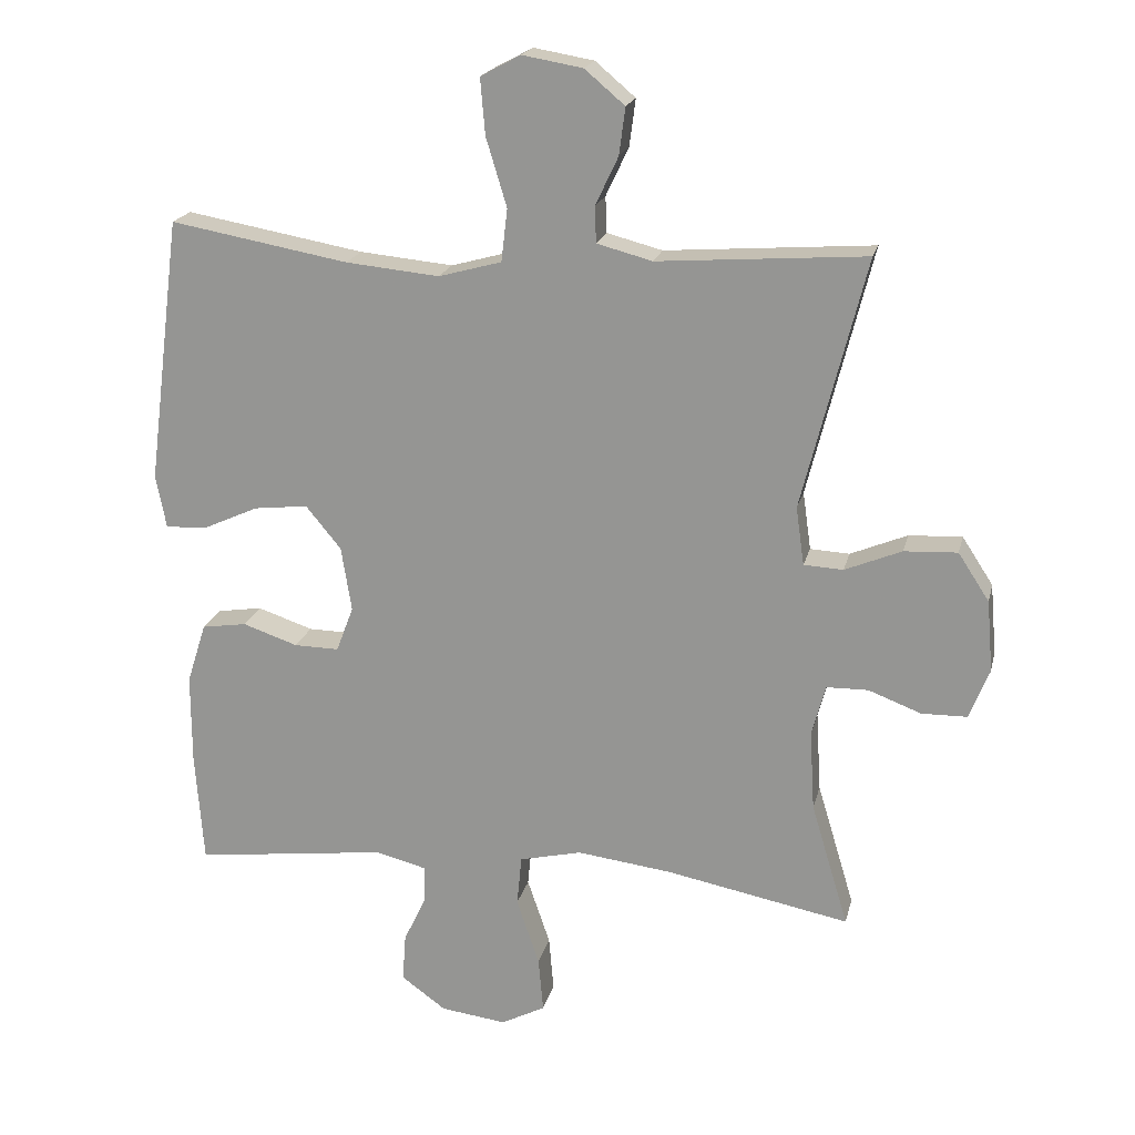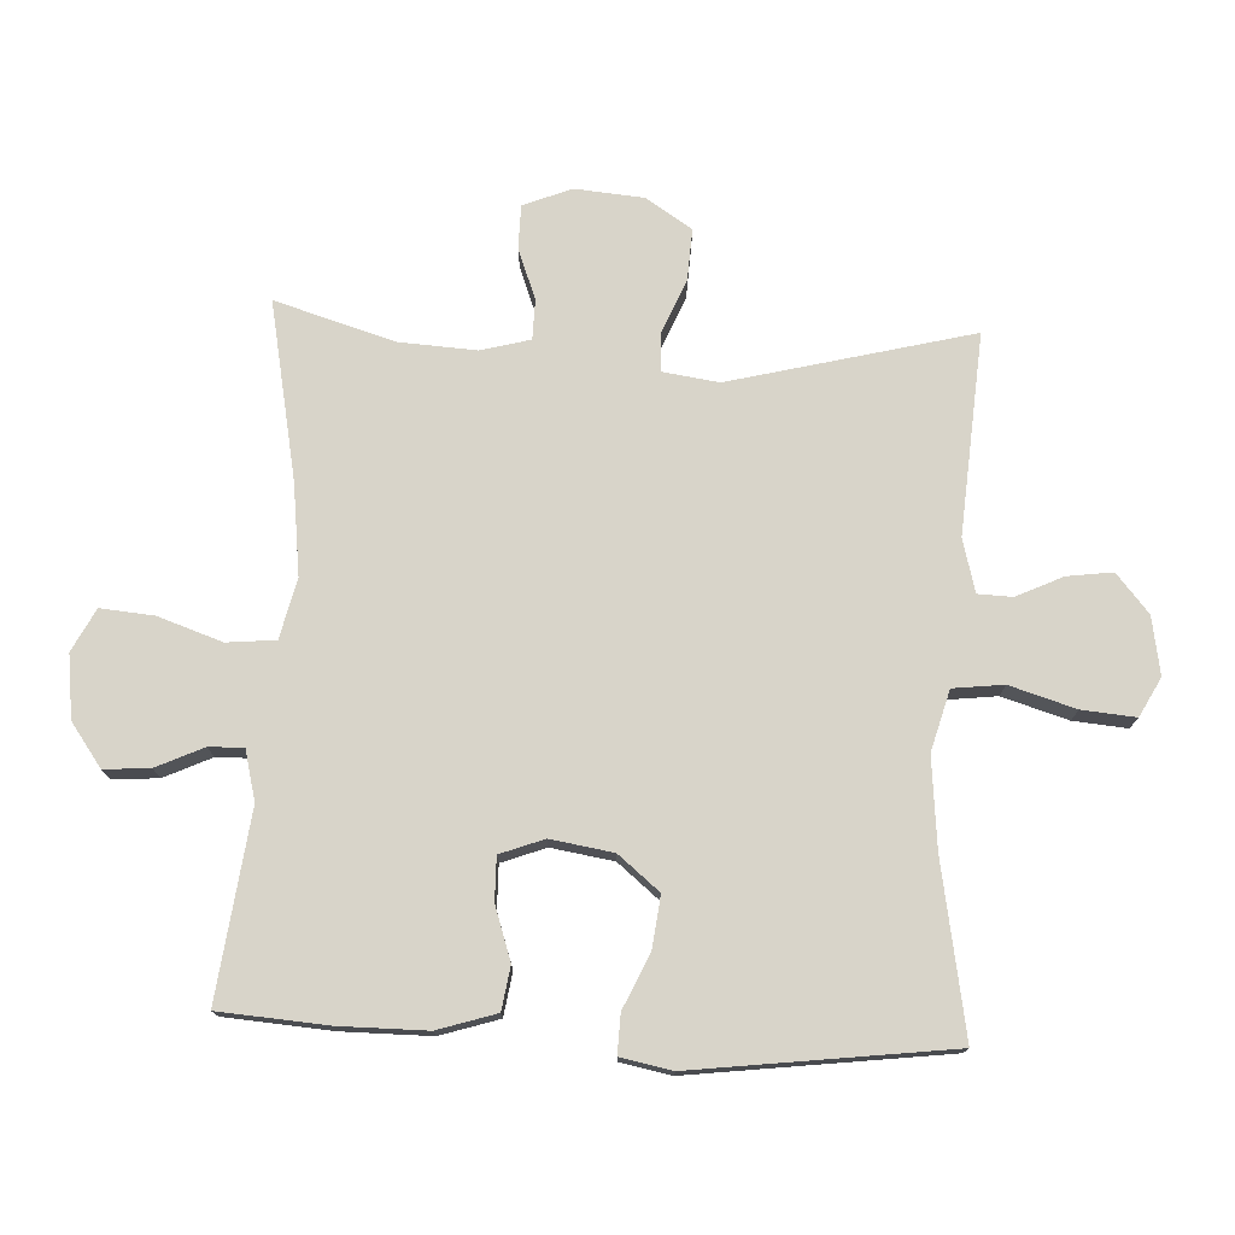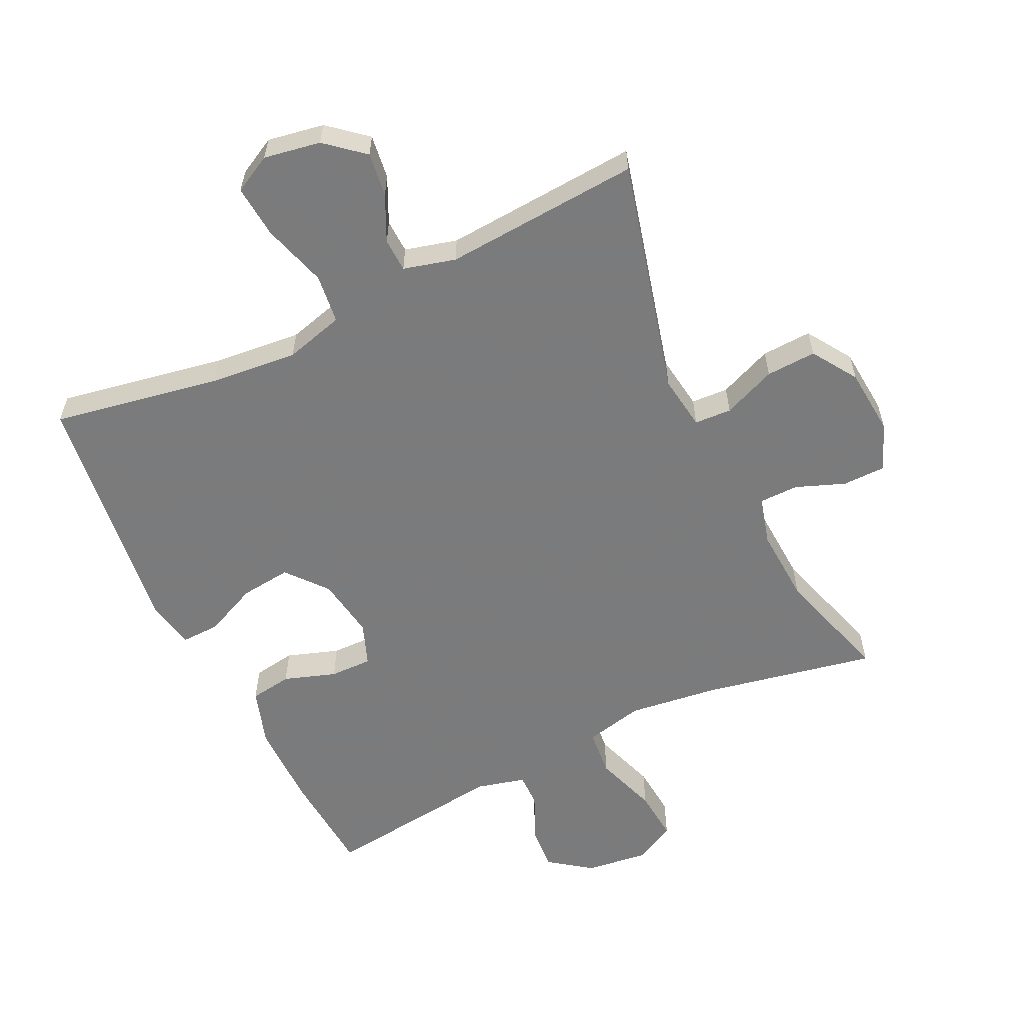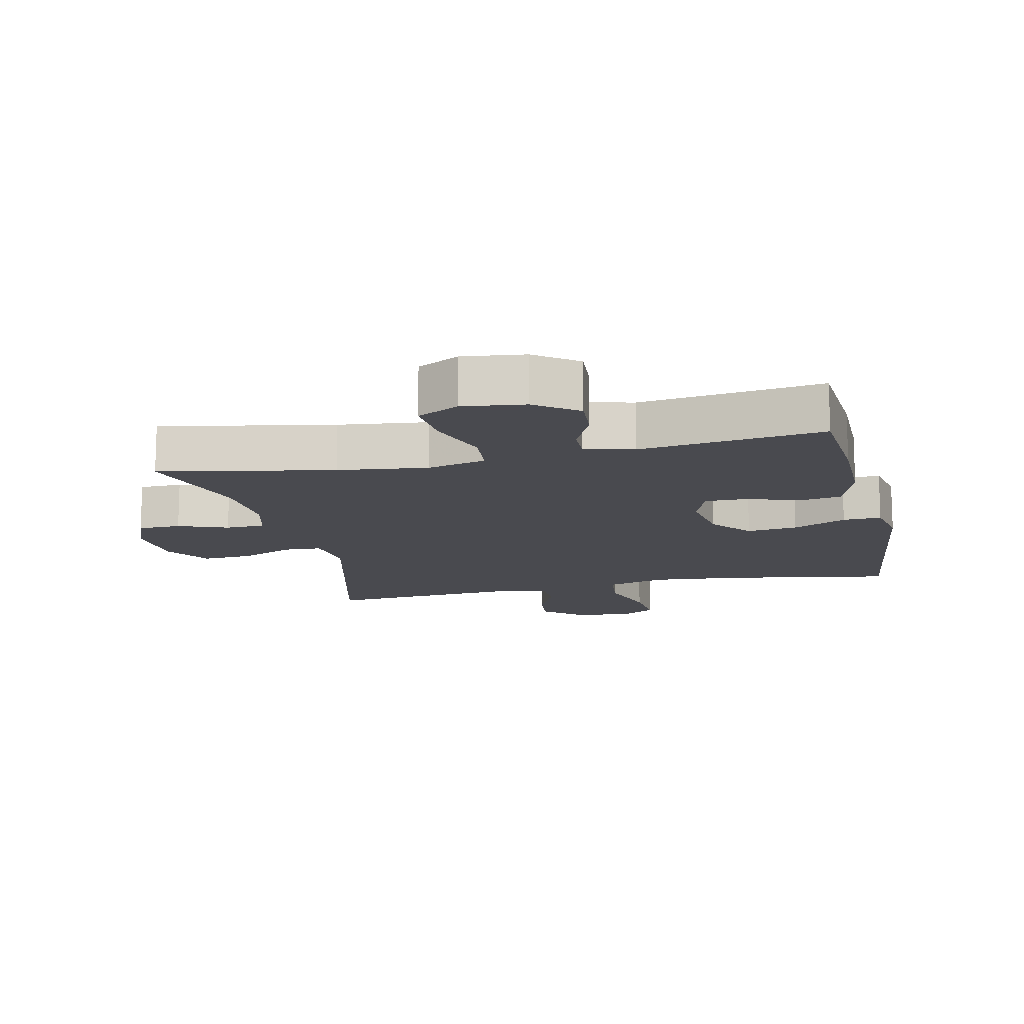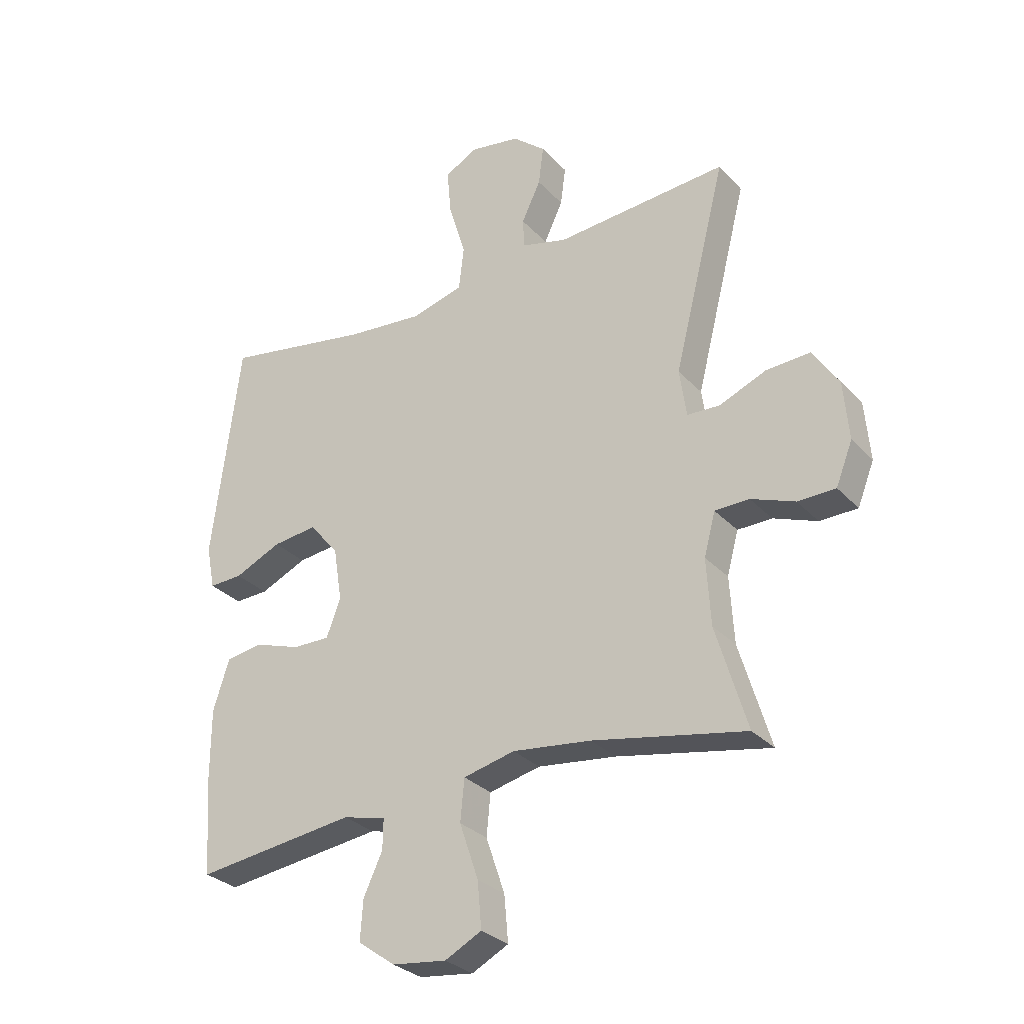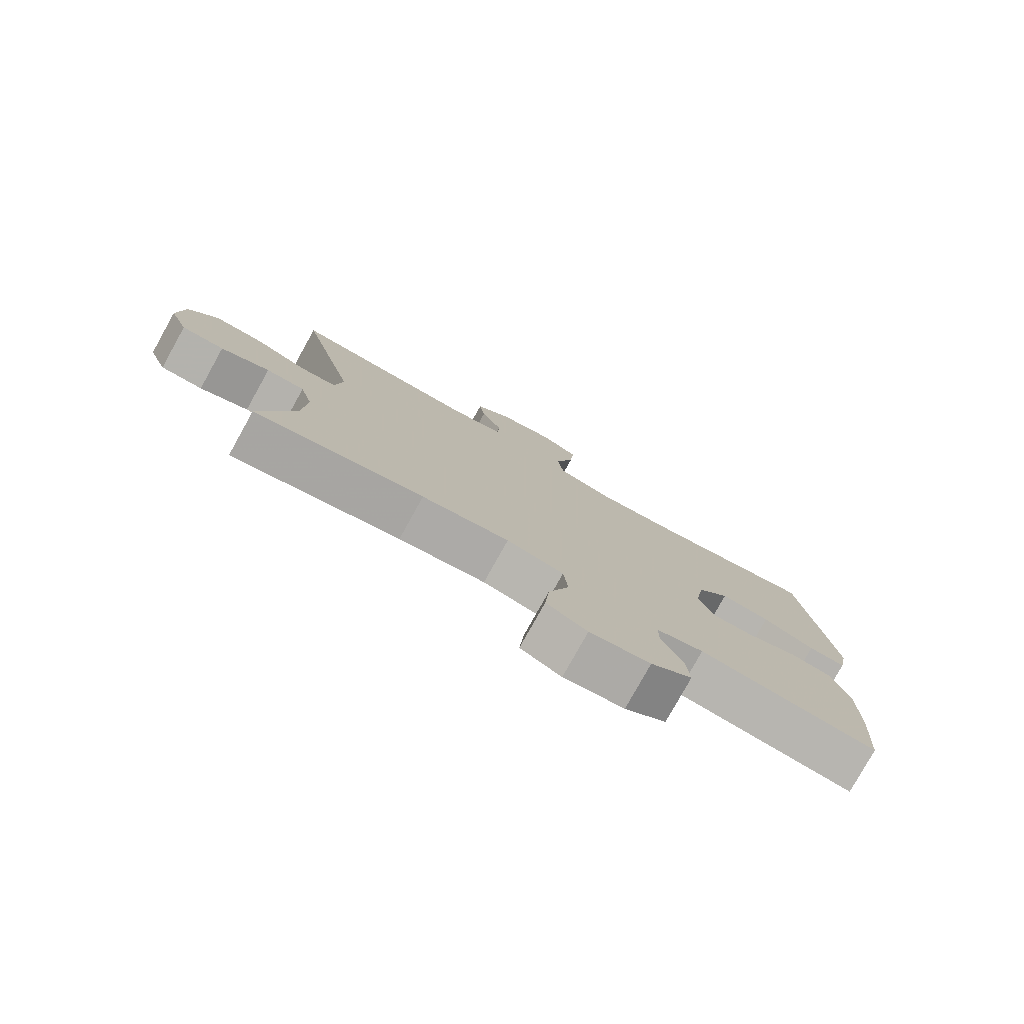
<metadata>
{"format":"obj","ext":"obj","renderer":"f3d","projection":"perspective","resolution":1024,"background":"white","views":[{"elev":19.6,"azim":12.9,"up":"+Z"},{"elev":75.4,"azim":-87.2,"up":"+Y"},{"elev":-58.4,"azim":25.6,"up":"+Y"},{"elev":-13.6,"azim":-167.2,"up":"+Y"},{"elev":-29.8,"azim":34.0,"up":"+Z"},{"elev":-79.1,"azim":150.9,"up":"+Z"}]}
</metadata>
<code>
v -0.5 0.07 0.5
v -0.242 0.07 0.454
v -0.107 0.07 0.441
v -0.016 0.07 0.466
v -0.007 0.07 0.542
v -0.037 0.07 0.641
v -0.044 0.07 0.722
v 0.014 0.07 0.753
v 0.101 0.07 0.738
v 0.159 0.07 0.689
v 0.15 0.07 0.621
v 0.117 0.07 0.551
v 0.119 0.07 0.499
v 0.199 0.07 0.478
v 0.5 0.07 0.5
v 0.408 0.07 0.137
v 0.42 0.07 0.053
v 0.477 0.07 0.05
v 0.559 0.07 0.084
v 0.636 0.07 0.088
v 0.681 0.07 0.019
v 0.69 0.07 -0.084
v 0.661 0.07 -0.157
v 0.595 0.07 -0.158
v 0.519 0.07 -0.129
v 0.459 0.07 -0.13
v 0.439 0.07 -0.204
v 0.446 0.07 -0.32
v 0.5 0.07 -0.5
v 0.234 0.07 -0.448
v 0.097 0.07 -0.431
v 0.007 0.07 -0.452
v 0 0.07 -0.525
v 0.033 0.07 -0.622
v 0.04 0.07 -0.702
v -0.024 0.07 -0.735
v -0.119 0.07 -0.723
v -0.184 0.07 -0.676
v -0.179 0.07 -0.607
v -0.146 0.07 -0.536
v -0.145 0.07 -0.484
v -0.22 0.07 -0.465
v -0.5 0.07 -0.5
v -0.512 0.07 -0.338
v -0.512 0.07 -0.206
v -0.484 0.07 -0.118
v -0.419 0.07 -0.108
v -0.339 0.07 -0.135
v -0.274 0.07 -0.136
v -0.249 0.07 -0.07
v -0.264 0.07 0.024
v -0.315 0.07 0.086
v -0.393 0.07 0.077
v -0.475 0.07 0.04
v -0.534 0.07 0.038
v -0.549 0.07 0.115
v -0.5 0 0.5
v -0.242 0 0.454
v -0.107 0 0.441
v -0.016 0 0.466
v -0.007 0 0.542
v -0.037 0 0.641
v -0.044 0 0.722
v 0.014 0 0.753
v 0.101 0 0.738
v 0.159 0 0.689
v 0.15 0 0.621
v 0.117 0 0.551
v 0.119 0 0.499
v 0.199 0 0.478
v 0.5 0 0.5
v 0.408 0 0.137
v 0.42 0 0.053
v 0.477 0 0.05
v 0.559 0 0.084
v 0.636 0 0.088
v 0.681 0 0.019
v 0.69 0 -0.084
v 0.661 0 -0.157
v 0.595 0 -0.158
v 0.519 0 -0.129
v 0.459 0 -0.13
v 0.439 0 -0.204
v 0.446 0 -0.32
v 0.5 0 -0.5
v 0.234 0 -0.448
v 0.097 0 -0.431
v 0.007 0 -0.452
v 0 0 -0.525
v 0.033 0 -0.622
v 0.04 0 -0.702
v -0.024 0 -0.735
v -0.119 0 -0.723
v -0.184 0 -0.676
v -0.179 0 -0.607
v -0.146 0 -0.536
v -0.145 0 -0.484
v -0.22 0 -0.465
v -0.5 0 -0.5
v -0.512 0 -0.338
v -0.512 0 -0.206
v -0.484 0 -0.118
v -0.419 0 -0.108
v -0.339 0 -0.135
v -0.274 0 -0.136
v -0.249 0 -0.07
v -0.264 0 0.024
v -0.315 0 0.086
v -0.393 0 0.077
v -0.475 0 0.04
v -0.534 0 0.038
v -0.549 0 0.115
f 53 54 55 56
f 52 53 56 1
f 51 52 1 2
f 50 51 2 3
f 45 46 47 48
f 45 48 49
f 42 43 44 45
f 41 42 45 49
f 37 38 39 40
f 37 40 41
f 36 37 41
f 33 34 35 36
f 32 33 36 41
f 31 32 41 49
f 28 29 30
f 27 28 30 31
f 26 27 31 49
f 22 23 24 25
f 18 19 20 21
f 17 18 21 22
f 14 15 16
f 13 14 16 17
f 9 10 11 12
f 9 12 13
f 8 9 13
f 5 6 7 8
f 5 8 13
f 4 5 13 17
f 50 3 4 17
f 25 26 49 50
f 17 22 25 50
f 112 111 110 109
f 57 112 109 108
f 58 57 108 107
f 59 58 107 106
f 104 103 102 101
f 105 104 101
f 101 100 99 98
f 105 101 98 97
f 96 95 94 93
f 97 96 93
f 97 93 92
f 92 91 90 89
f 97 92 89 88
f 105 97 88 87
f 86 85 84
f 87 86 84 83
f 105 87 83 82
f 81 80 79 78
f 77 76 75 74
f 78 77 74 73
f 72 71 70
f 73 72 70 69
f 68 67 66 65
f 69 68 65
f 69 65 64
f 64 63 62 61
f 69 64 61
f 73 69 61 60
f 73 60 59 106
f 106 105 82 81
f 106 81 78 73
f 1 57 58 2
f 2 58 59 3
f 3 59 60 4
f 4 60 61 5
f 5 61 62 6
f 6 62 63 7
f 7 63 64 8
f 8 64 65 9
f 9 65 66 10
f 10 66 67 11
f 11 67 68 12
f 12 68 69 13
f 13 69 70 14
f 14 70 71 15
f 15 71 72 16
f 16 72 73 17
f 17 73 74 18
f 18 74 75 19
f 19 75 76 20
f 20 76 77 21
f 21 77 78 22
f 22 78 79 23
f 23 79 80 24
f 24 80 81 25
f 25 81 82 26
f 26 82 83 27
f 27 83 84 28
f 28 84 85 29
f 29 85 86 30
f 30 86 87 31
f 31 87 88 32
f 32 88 89 33
f 33 89 90 34
f 34 90 91 35
f 35 91 92 36
f 36 92 93 37
f 37 93 94 38
f 38 94 95 39
f 39 95 96 40
f 40 96 97 41
f 41 97 98 42
f 42 98 99 43
f 43 99 100 44
f 44 100 101 45
f 45 101 102 46
f 46 102 103 47
f 47 103 104 48
f 48 104 105 49
f 49 105 106 50
f 50 106 107 51
f 51 107 108 52
f 52 108 109 53
f 53 109 110 54
f 54 110 111 55
f 55 111 112 56
f 56 112 57 1

</code>
